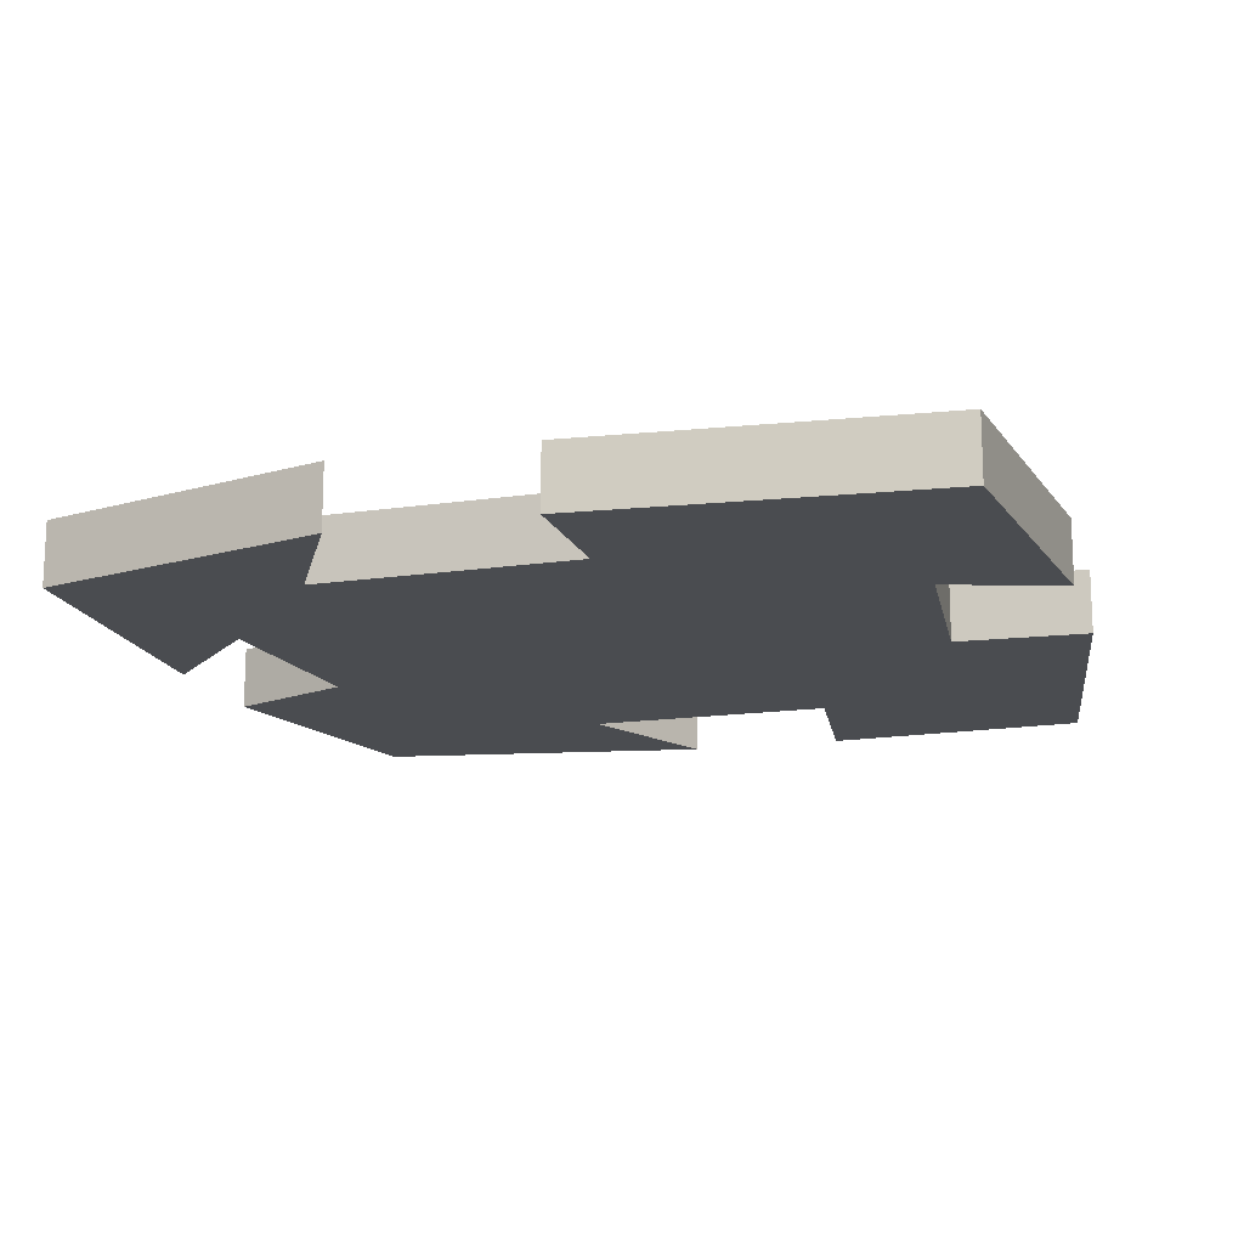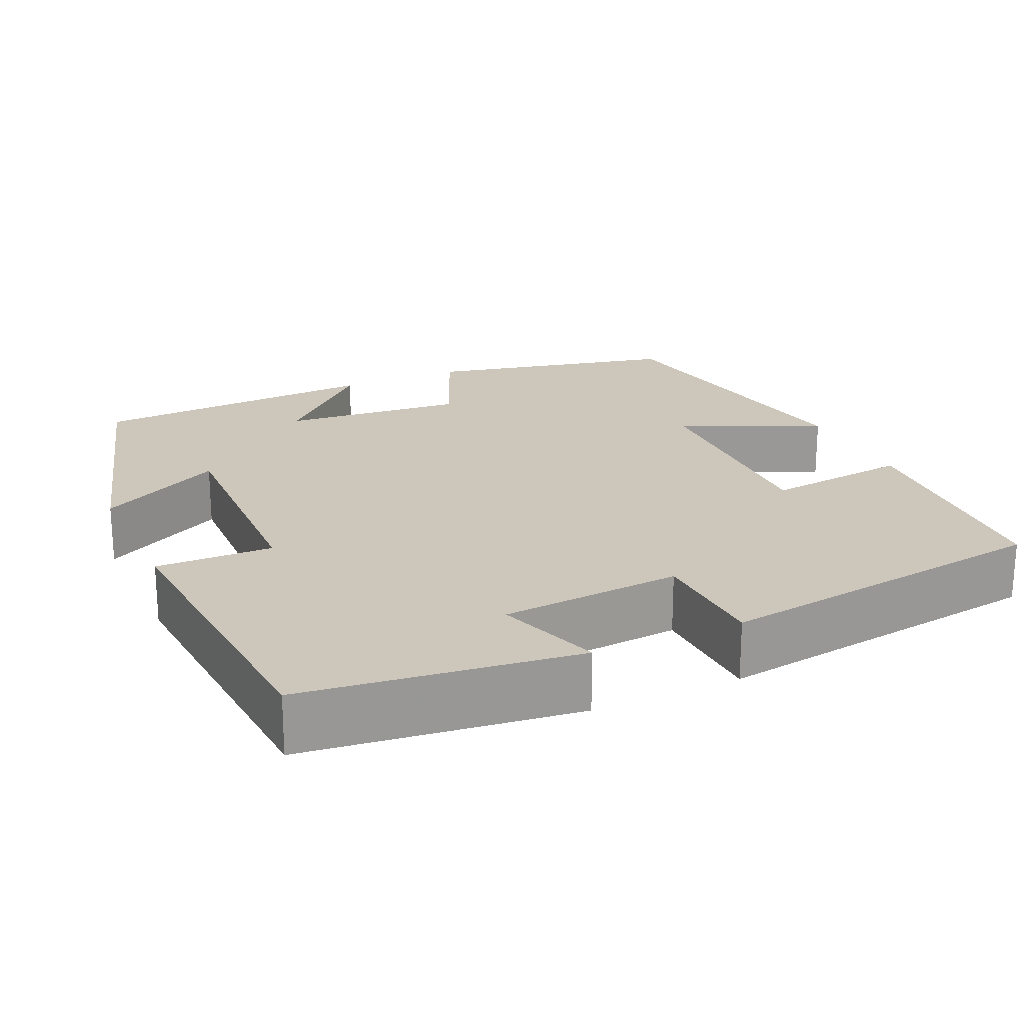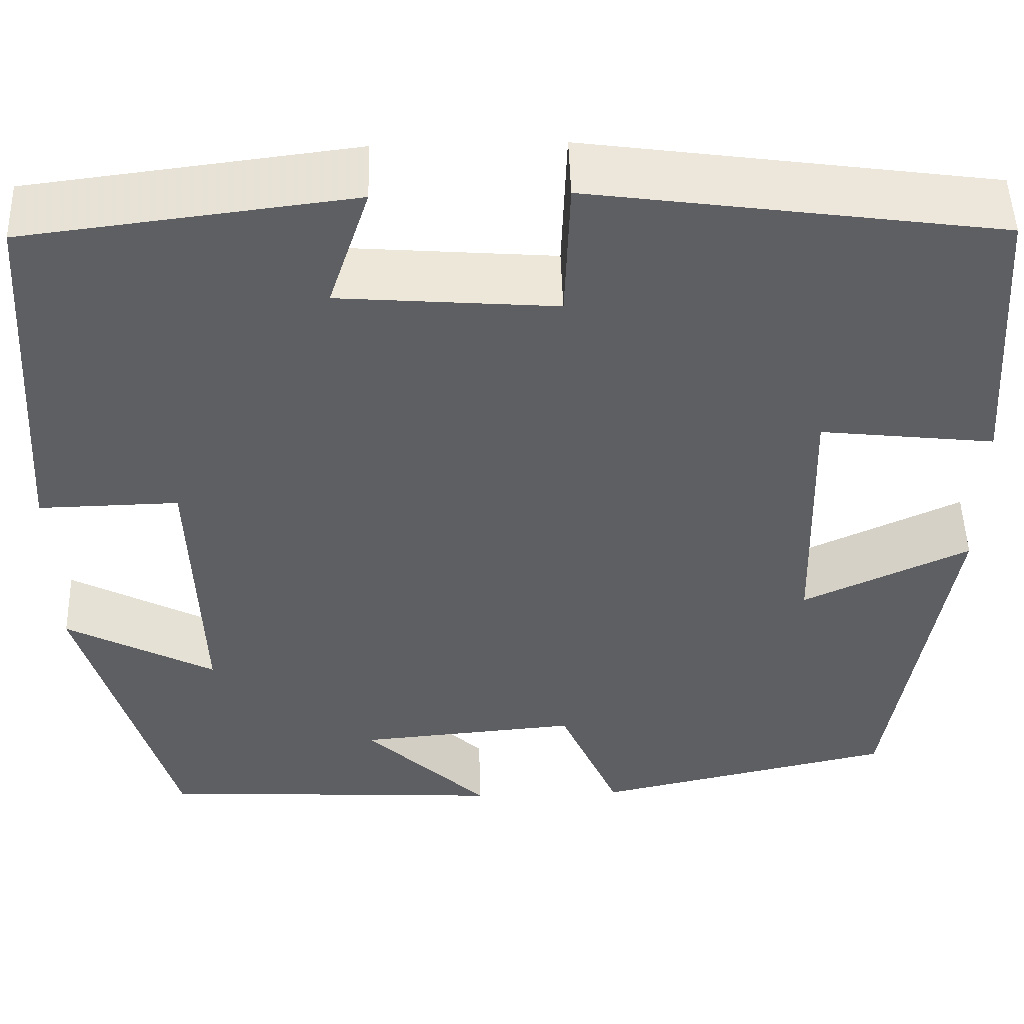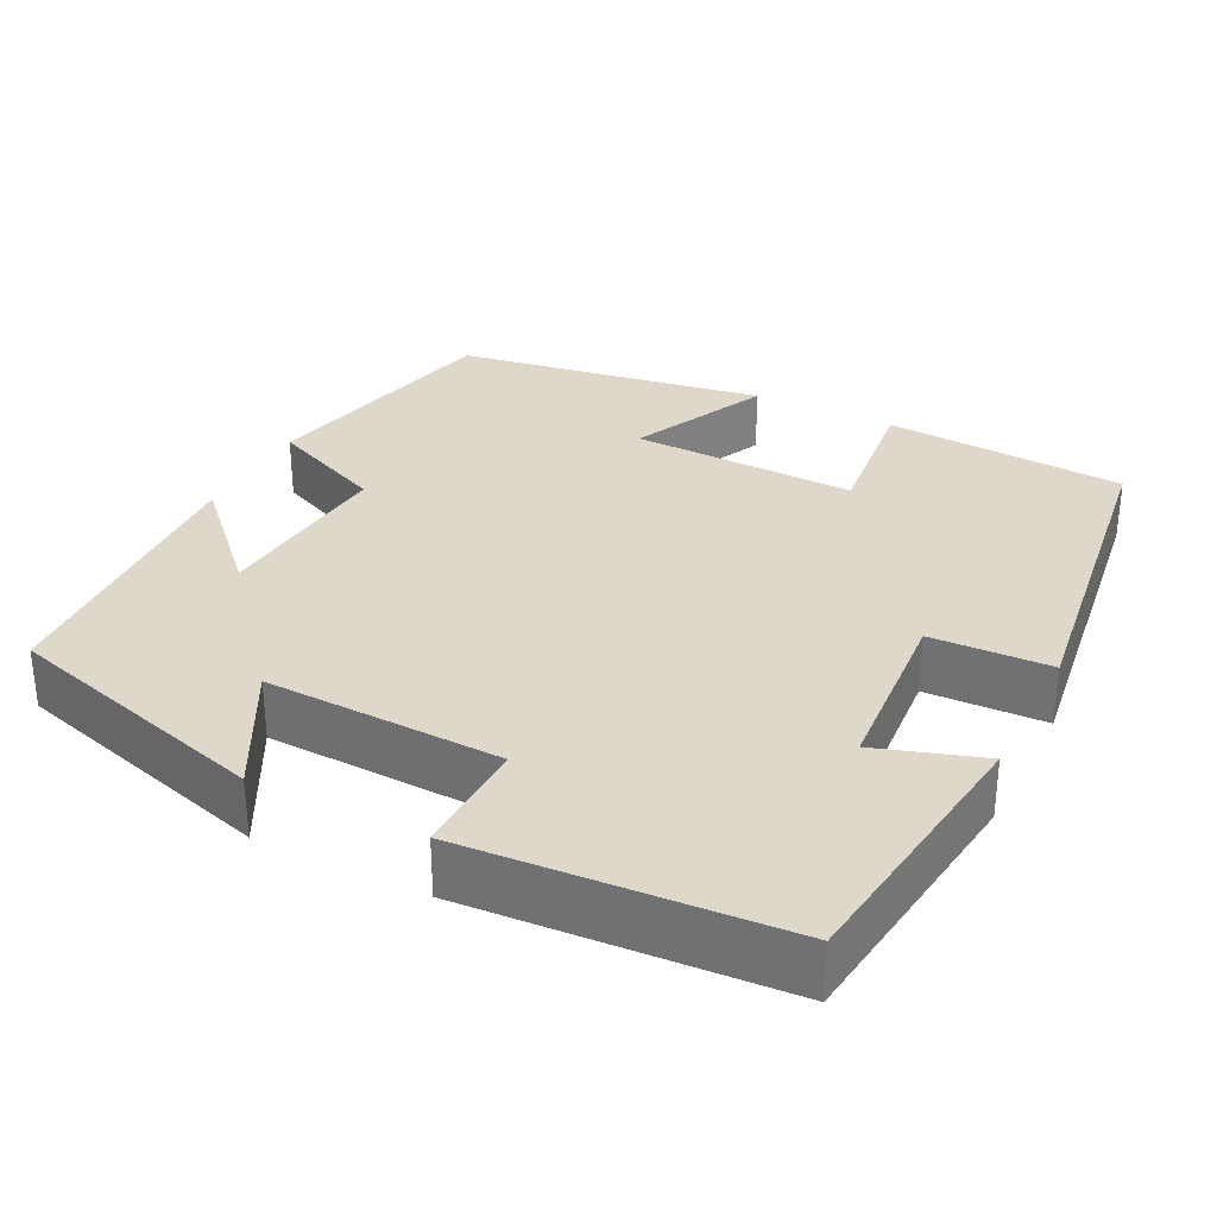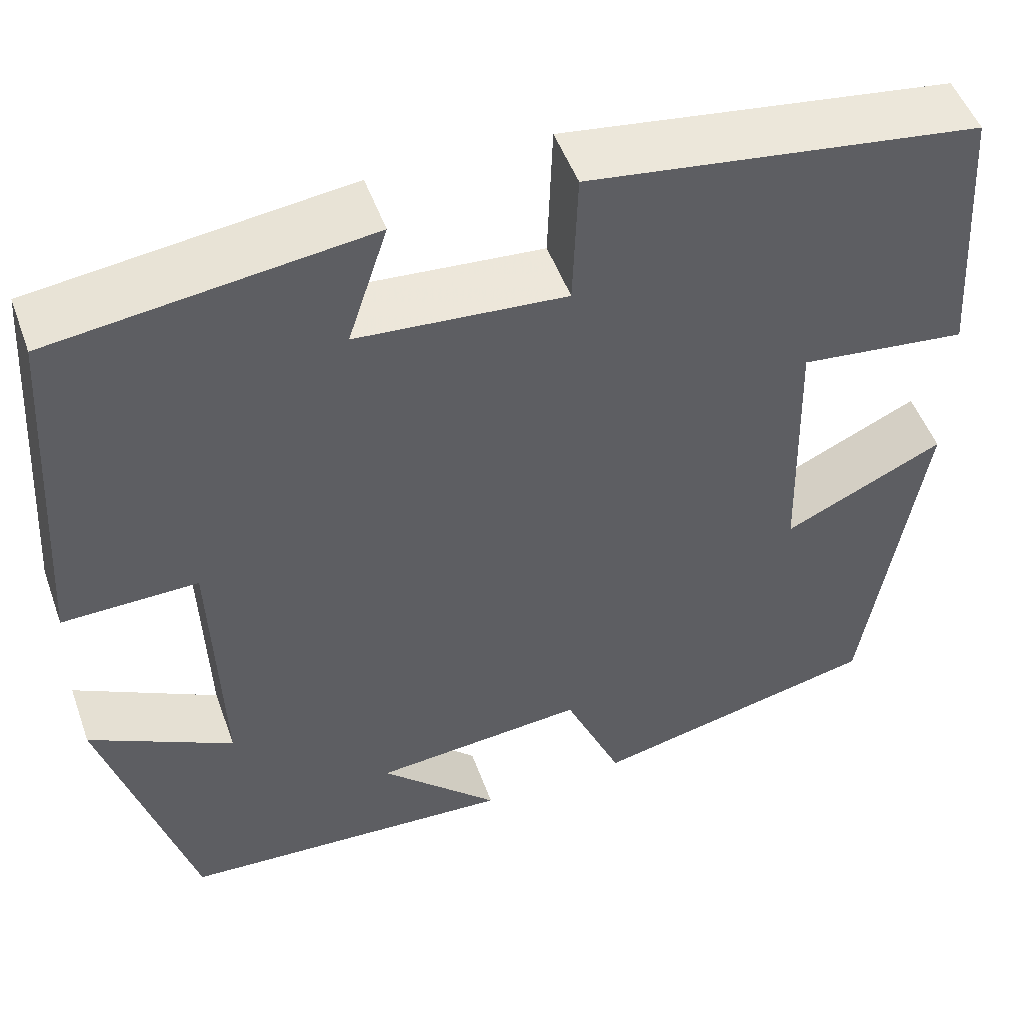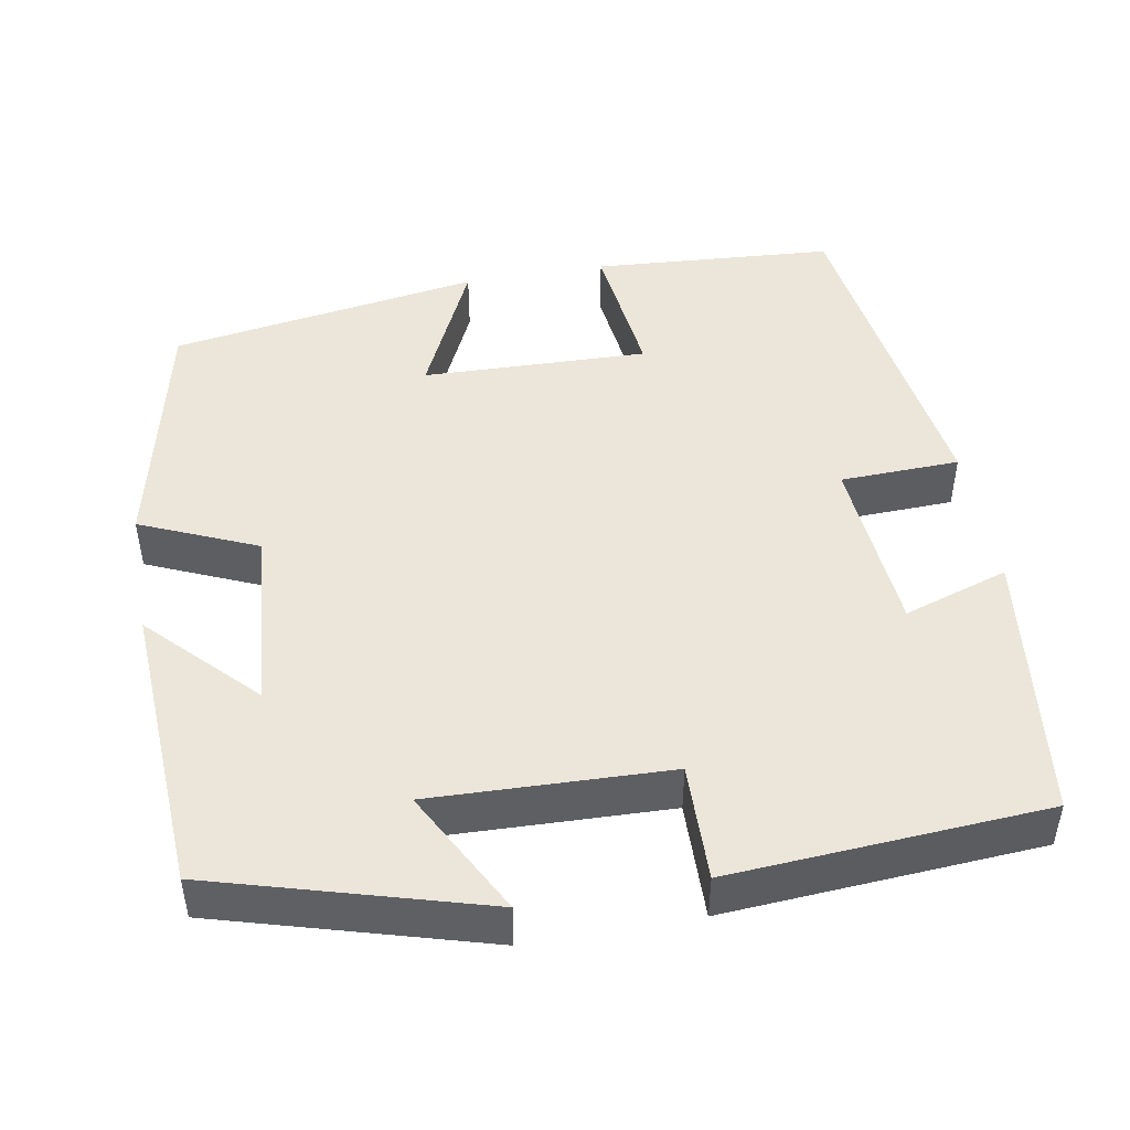
<metadata>
{"format":"obj","ext":"obj","renderer":"f3d","projection":"perspective","resolution":1024,"background":"white","views":[{"elev":-15.1,"azim":-74.2,"up":"+Y"},{"elev":21.3,"azim":-24.7,"up":"+Y"},{"elev":50.0,"azim":-1.7,"up":"+Z"},{"elev":31.0,"azim":-63.1,"up":"+Y"},{"elev":50.4,"azim":-19.6,"up":"+Z"},{"elev":46.8,"azim":-100.1,"up":"+Y"}]}
</metadata>
<code>
v 0.479 0.07 0.44
v 0.5 0.07 0.138
v 0.318 0.07 0.159
v 0.326 0.07 -0.123
v 0.5 0.07 -0.042
v 0.438 0.07 -0.43
v 0.124 0.07 -0.5
v 0.061 0.07 -0.355
v -0.169 0.07 -0.375
v -0.04 0.07 -0.5
v -0.404 0.07 -0.479
v -0.5 0.07 -0.144
v -0.344 0.07 -0.227
v -0.354 0.07 0.069
v -0.5 0.07 0.066
v -0.474 0.07 0.458
v -0.134 0.07 0.5
v -0.177 0.07 0.369
v 0.049 0.07 0.351
v 0.054 0.07 0.5
v 0.479 0 0.44
v 0.5 0 0.138
v 0.318 0 0.159
v 0.326 0 -0.123
v 0.5 0 -0.042
v 0.438 0 -0.43
v 0.124 0 -0.5
v 0.061 0 -0.355
v -0.169 0 -0.375
v -0.04 0 -0.5
v -0.404 0 -0.479
v -0.5 0 -0.144
v -0.344 0 -0.227
v -0.354 0 0.069
v -0.5 0 0.066
v -0.474 0 0.458
v -0.134 0 0.5
v -0.177 0 0.369
v 0.049 0 0.351
v 0.054 0 0.5
f 19 20 1 2
f 18 19 2 3
f 15 16 17 18
f 14 15 18 3
f 13 14 3 4
f 10 11 12 13
f 9 10 13
f 8 9 13 4
f 6 7 8
f 4 5 6 8
f 22 21 40 39
f 23 22 39 38
f 38 37 36 35
f 23 38 35 34
f 24 23 34 33
f 33 32 31 30
f 33 30 29
f 24 33 29 28
f 28 27 26
f 28 26 25 24
f 1 21 22 2
f 2 22 23 3
f 3 23 24 4
f 4 24 25 5
f 5 25 26 6
f 6 26 27 7
f 7 27 28 8
f 8 28 29 9
f 9 29 30 10
f 10 30 31 11
f 11 31 32 12
f 12 32 33 13
f 13 33 34 14
f 14 34 35 15
f 15 35 36 16
f 16 36 37 17
f 17 37 38 18
f 18 38 39 19
f 19 39 40 20
f 20 40 21 1

</code>
